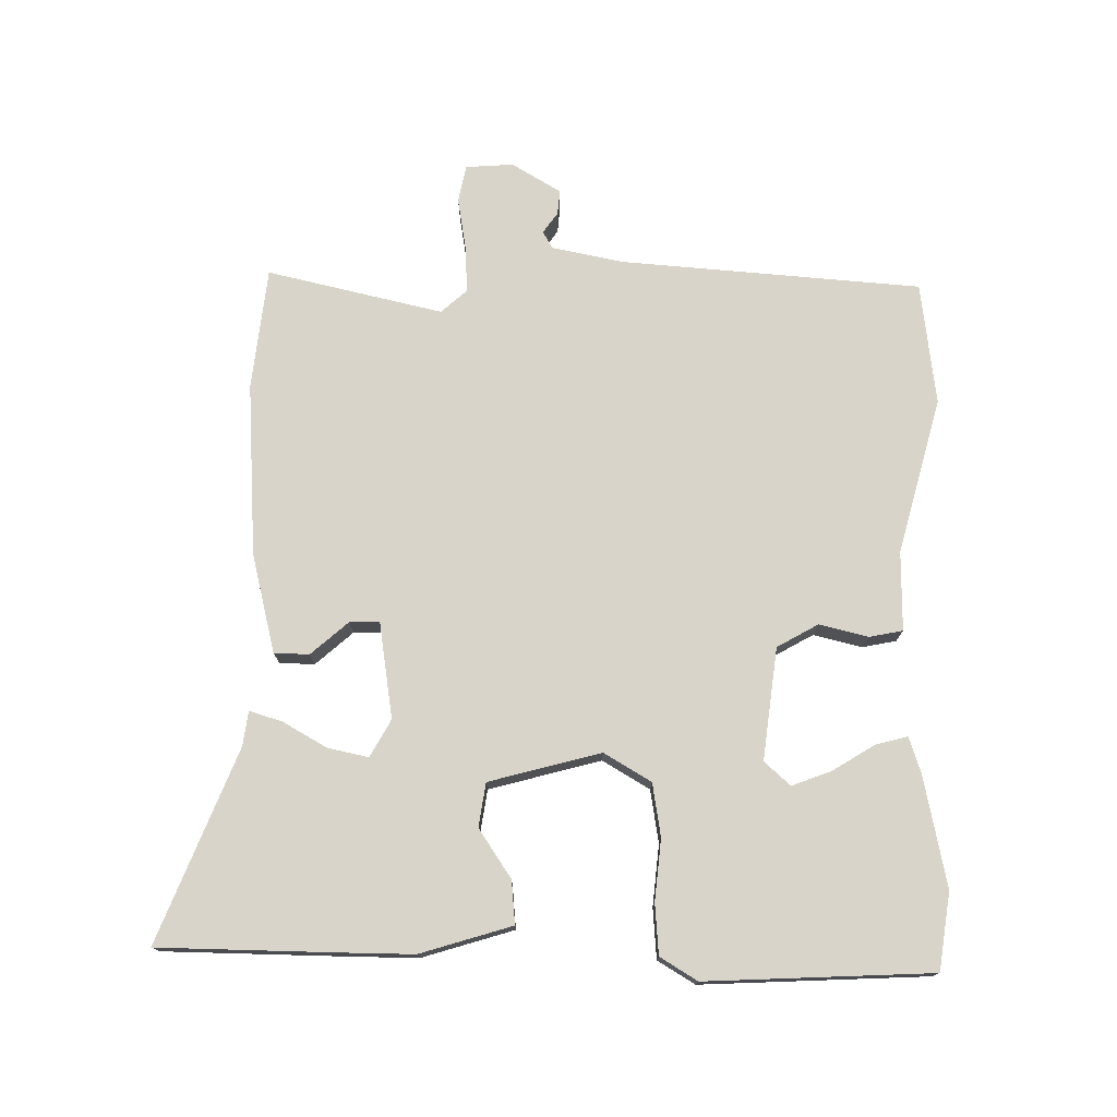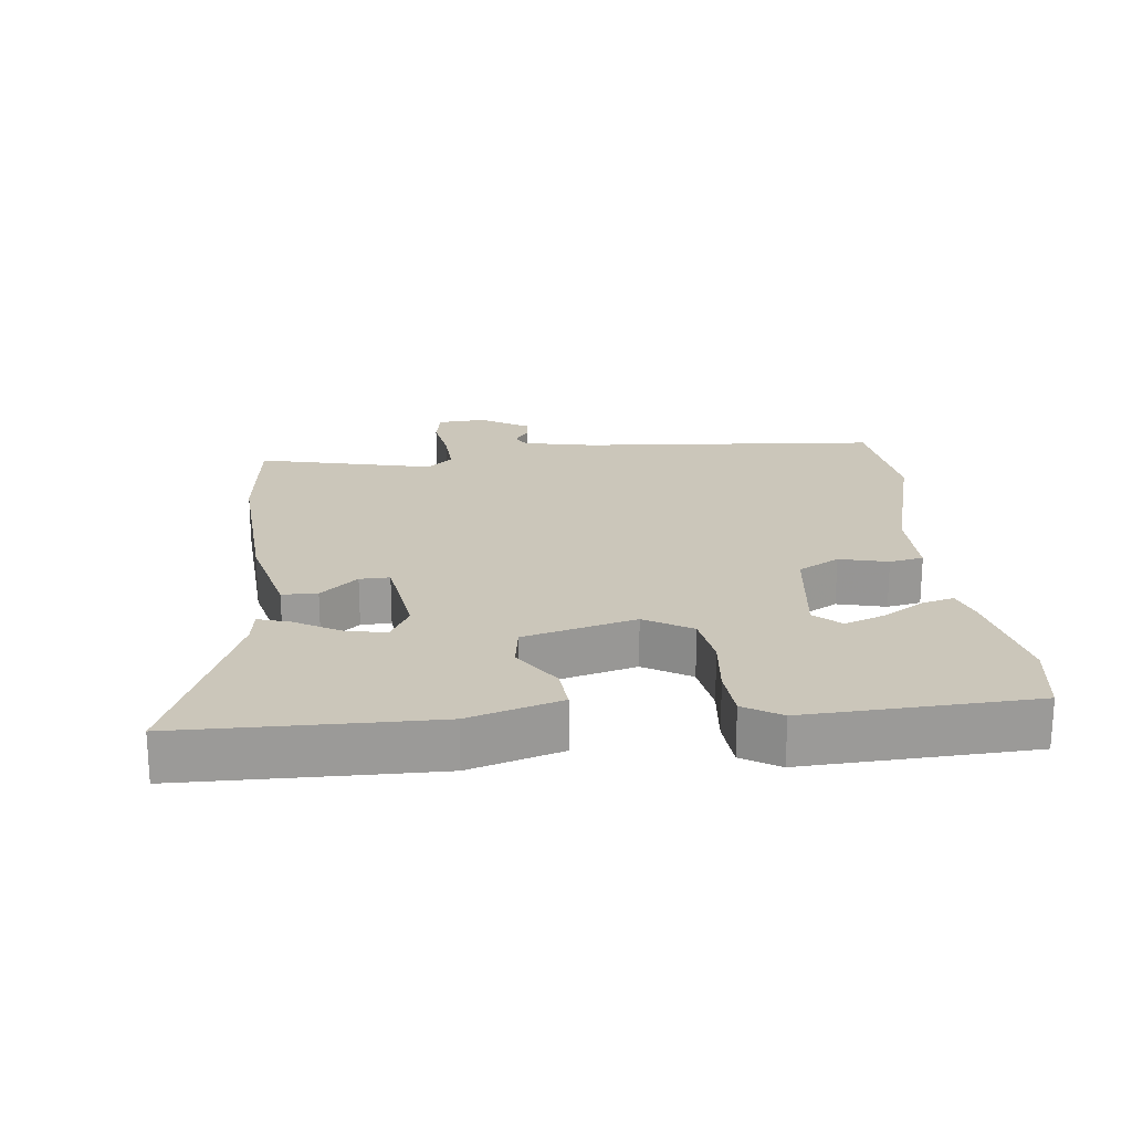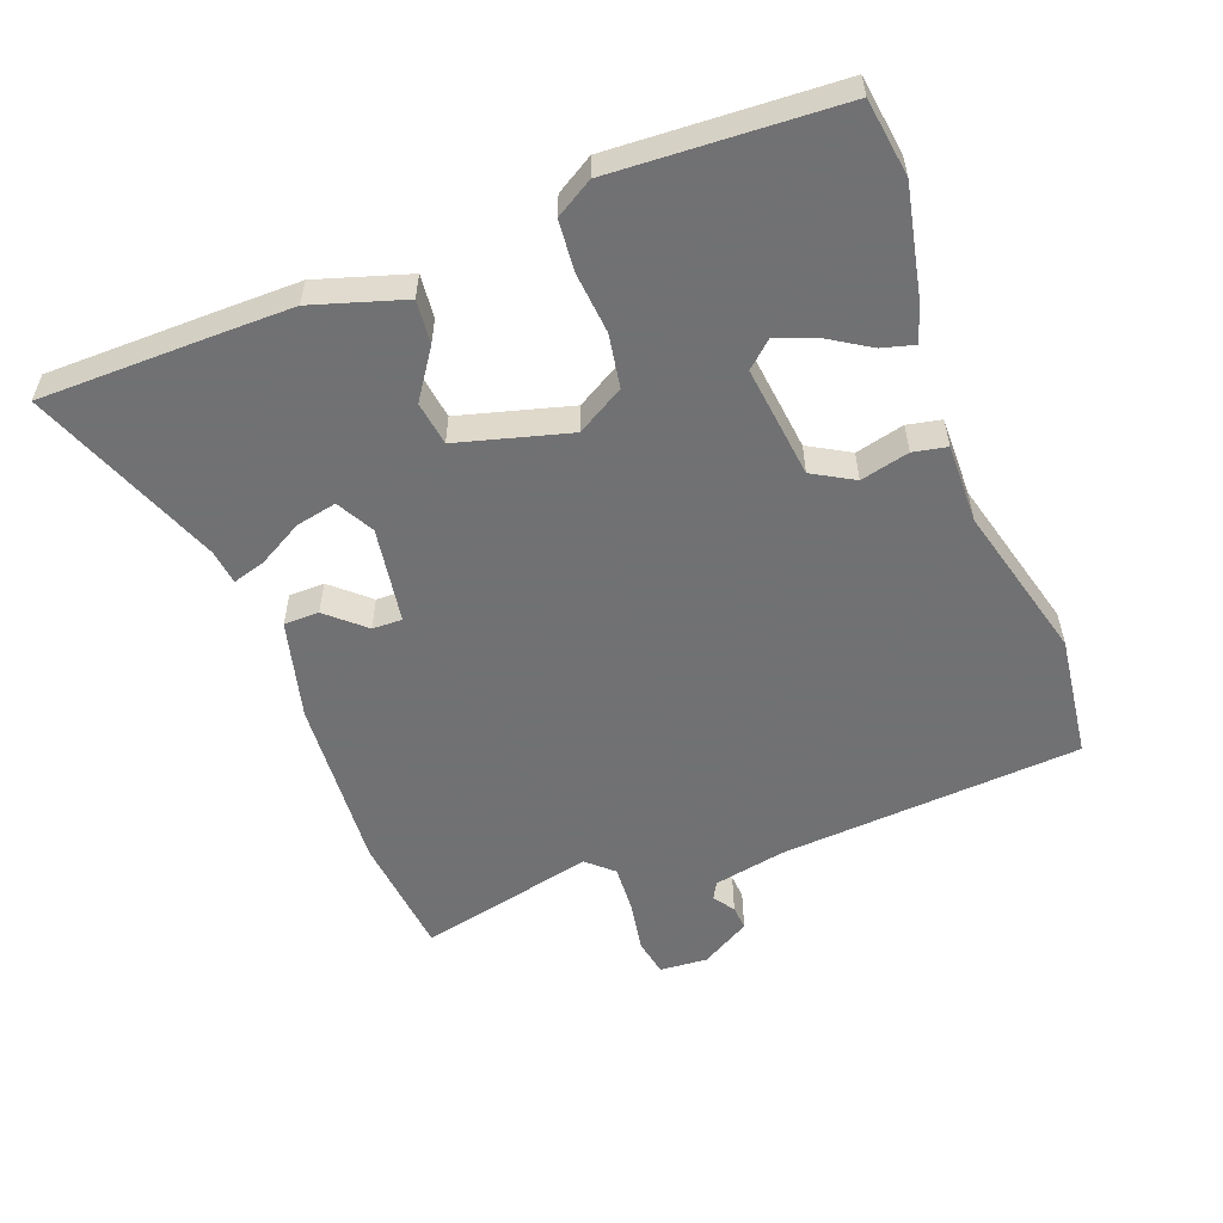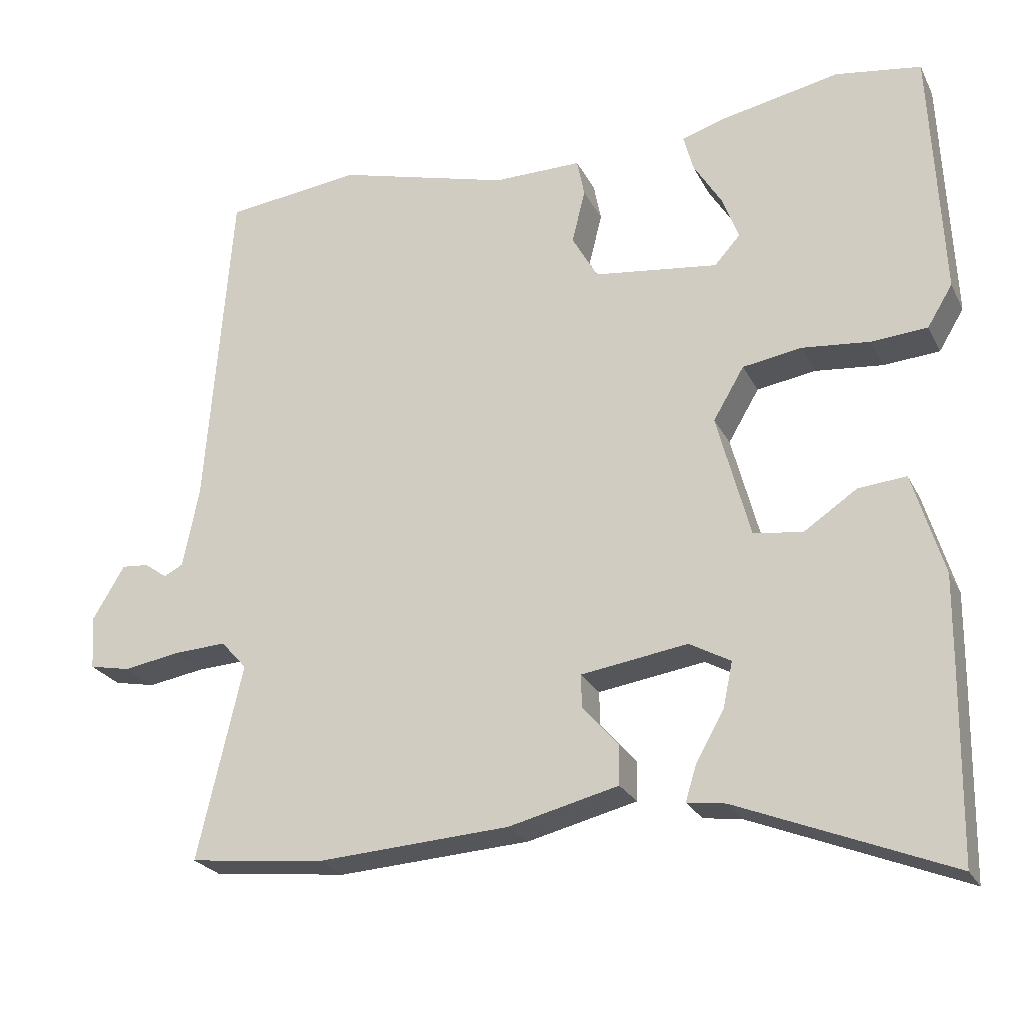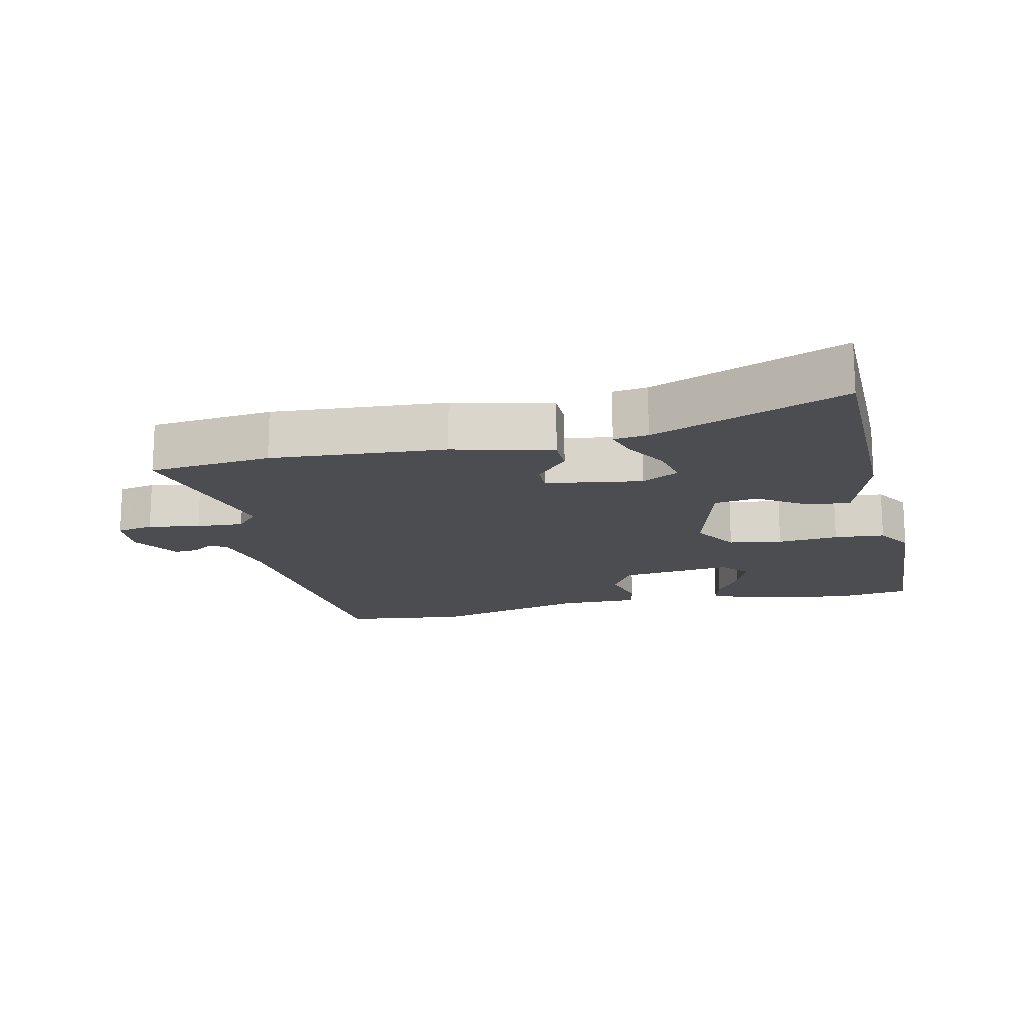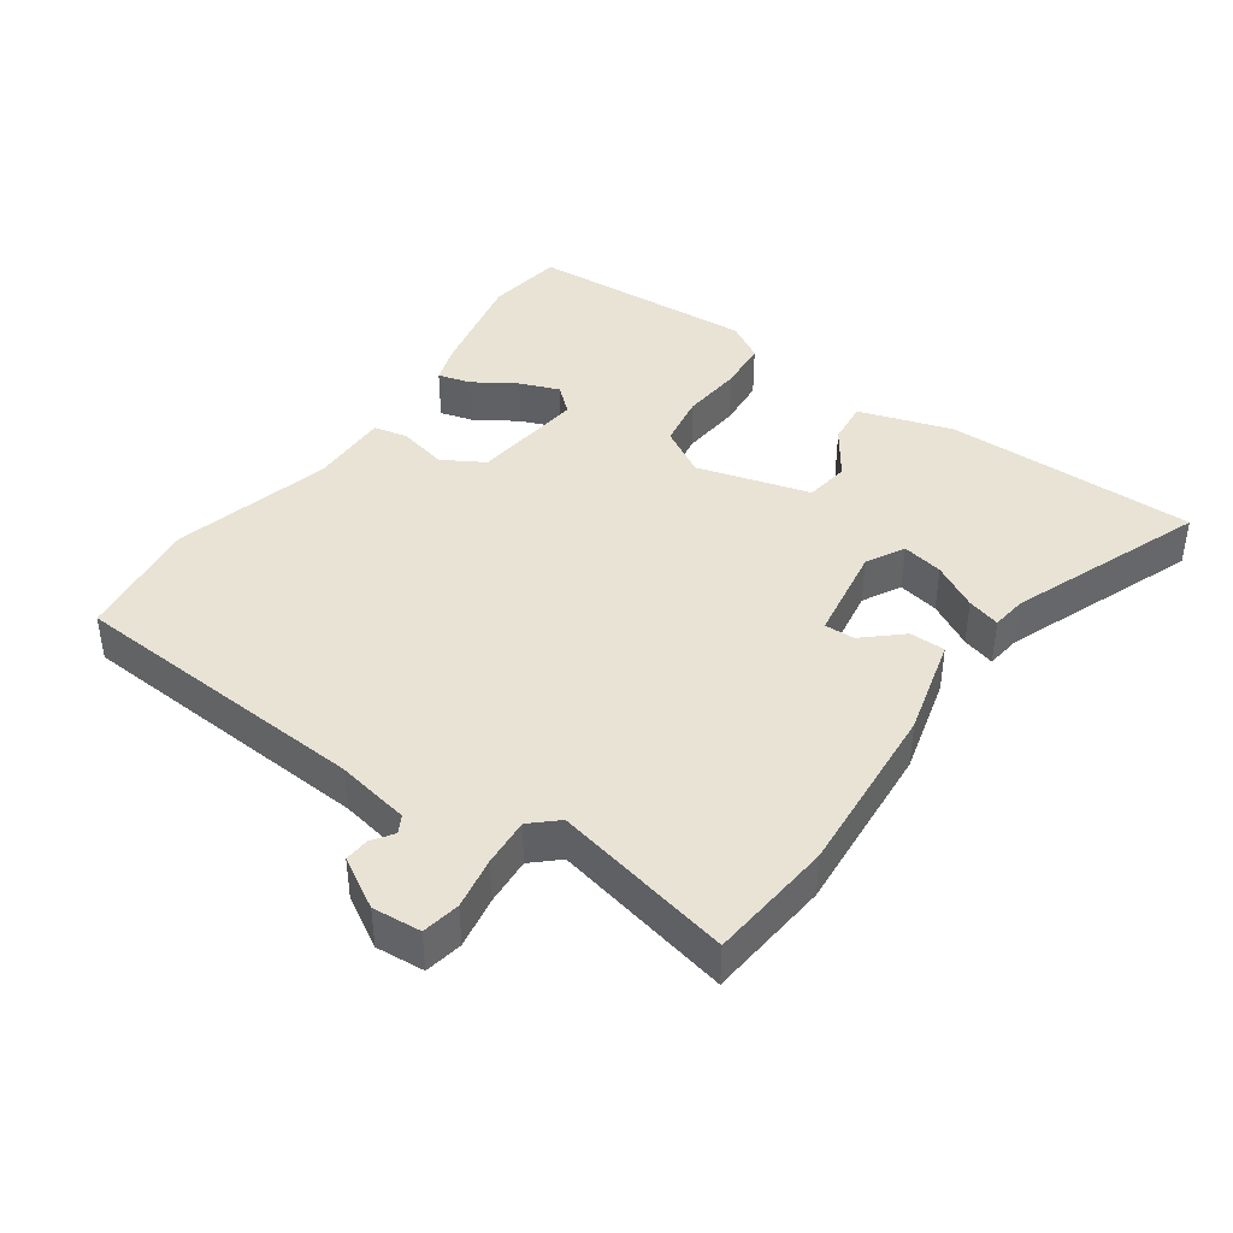
<metadata>
{"format":"obj","ext":"obj","renderer":"f3d","projection":"perspective","resolution":1024,"background":"white","views":[{"elev":75.3,"azim":-89.3,"up":"+Y"},{"elev":21.1,"azim":-96.1,"up":"+Y"},{"elev":-55.3,"azim":-69.6,"up":"+Y"},{"elev":-24.2,"azim":-158.6,"up":"+Z"},{"elev":-16.0,"azim":-167.4,"up":"+Y"},{"elev":41.2,"azim":124.5,"up":"+Y"}]}
</metadata>
<code>
v -0.52 0.07 0.497
v -0.404 0.07 0.514
v -0.238 0.07 0.48
v -0.183 0.07 0.462
v -0.196 0.07 0.413
v -0.235 0.07 0.35
v -0.257 0.07 0.291
v -0.222 0.07 0.252
v -0.053 0.07 0.273
v -0.018 0.07 0.335
v -0.036 0.07 0.408
v -0.026 0.07 0.459
v 0.094 0.07 0.458
v 0.329 0.07 0.521
v 0.514 0.07 0.498
v 0.549 0.07 0.045
v 0.571 0.07 -0.064
v 0.597 0.07 -0.078
v 0.628 0.07 -0.056
v 0.665 0.07 -0.053
v 0.709 0.07 -0.127
v 0.704 0.07 -0.199
v 0.648 0.07 -0.21
v 0.57 0.07 -0.197
v 0.499 0.07 -0.193
v 0.464 0.07 -0.232
v 0.525 0.07 -0.497
v 0.34 0.07 -0.517
v 0.078 0.07 -0.5
v -0.071 0.07 -0.463
v -0.072 0.07 -0.41
v -0.023 0.07 -0.354
v -0.022 0.07 -0.309
v -0.167 0.07 -0.287
v -0.223 0.07 -0.318
v -0.21 0.07 -0.379
v -0.172 0.07 -0.446
v -0.157 0.07 -0.495
v -0.209 0.07 -0.502
v -0.498 0.07 -0.617
v -0.502 0.07 -0.353
v -0.503 0.07 -0.241
v -0.461 0.07 -0.103
v -0.396 0.07 -0.109
v -0.323 0.07 -0.158
v -0.257 0.07 -0.148
v -0.212 0.07 0.02
v -0.254 0.07 0.091
v -0.334 0.07 0.104
v -0.426 0.07 0.095
v -0.502 0.07 0.101
v -0.536 0.07 0.157
v -0.52 0 0.497
v -0.404 0 0.514
v -0.238 0 0.48
v -0.183 0 0.462
v -0.196 0 0.413
v -0.235 0 0.35
v -0.257 0 0.291
v -0.222 0 0.252
v -0.053 0 0.273
v -0.018 0 0.335
v -0.036 0 0.408
v -0.026 0 0.459
v 0.094 0 0.458
v 0.329 0 0.521
v 0.514 0 0.498
v 0.549 0 0.045
v 0.571 0 -0.064
v 0.597 0 -0.078
v 0.628 0 -0.056
v 0.665 0 -0.053
v 0.709 0 -0.127
v 0.704 0 -0.199
v 0.648 0 -0.21
v 0.57 0 -0.197
v 0.499 0 -0.193
v 0.464 0 -0.232
v 0.525 0 -0.497
v 0.34 0 -0.517
v 0.078 0 -0.5
v -0.071 0 -0.463
v -0.072 0 -0.41
v -0.023 0 -0.354
v -0.022 0 -0.309
v -0.167 0 -0.287
v -0.223 0 -0.318
v -0.21 0 -0.379
v -0.172 0 -0.446
v -0.157 0 -0.495
v -0.209 0 -0.502
v -0.498 0 -0.617
v -0.502 0 -0.353
v -0.503 0 -0.241
v -0.461 0 -0.103
v -0.396 0 -0.109
v -0.323 0 -0.158
v -0.257 0 -0.148
v -0.212 0 0.02
v -0.254 0 0.091
v -0.334 0 0.104
v -0.426 0 0.095
v -0.502 0 0.101
v -0.536 0 0.157
f 49 50 51 52
f 48 49 52 1
f 42 43 44 45
f 42 45 46
f 39 40 41 42
f 39 42 46
f 36 37 38 39
f 35 36 39
f 35 39 46
f 34 35 46 47
f 29 30 31 32
f 29 32 33
f 26 27 28 29
f 25 26 29 33
f 21 22 23 24
f 21 24 25
f 18 19 20 21
f 18 21 25 33
f 13 14 15 16
f 13 16 17
f 10 11 12 13
f 9 10 13 17
f 8 9 17
f 3 4 5 6
f 3 6 7
f 2 3 7
f 48 1 2 7
f 47 48 7 8
f 18 33 34 47
f 8 17 18 47
f 104 103 102 101
f 53 104 101 100
f 97 96 95 94
f 98 97 94
f 94 93 92 91
f 98 94 91
f 91 90 89 88
f 91 88 87
f 98 91 87
f 99 98 87 86
f 84 83 82 81
f 85 84 81
f 81 80 79 78
f 85 81 78 77
f 76 75 74 73
f 77 76 73
f 73 72 71 70
f 85 77 73 70
f 68 67 66 65
f 69 68 65
f 65 64 63 62
f 69 65 62 61
f 69 61 60
f 58 57 56 55
f 59 58 55
f 59 55 54
f 59 54 53 100
f 60 59 100 99
f 99 86 85 70
f 99 70 69 60
f 1 53 54 2
f 2 54 55 3
f 3 55 56 4
f 4 56 57 5
f 5 57 58 6
f 6 58 59 7
f 7 59 60 8
f 8 60 61 9
f 9 61 62 10
f 10 62 63 11
f 11 63 64 12
f 12 64 65 13
f 13 65 66 14
f 14 66 67 15
f 15 67 68 16
f 16 68 69 17
f 17 69 70 18
f 18 70 71 19
f 19 71 72 20
f 20 72 73 21
f 21 73 74 22
f 22 74 75 23
f 23 75 76 24
f 24 76 77 25
f 25 77 78 26
f 26 78 79 27
f 27 79 80 28
f 28 80 81 29
f 29 81 82 30
f 30 82 83 31
f 31 83 84 32
f 32 84 85 33
f 33 85 86 34
f 34 86 87 35
f 35 87 88 36
f 36 88 89 37
f 37 89 90 38
f 38 90 91 39
f 39 91 92 40
f 40 92 93 41
f 41 93 94 42
f 42 94 95 43
f 43 95 96 44
f 44 96 97 45
f 45 97 98 46
f 46 98 99 47
f 47 99 100 48
f 48 100 101 49
f 49 101 102 50
f 50 102 103 51
f 51 103 104 52
f 52 104 53 1

</code>
